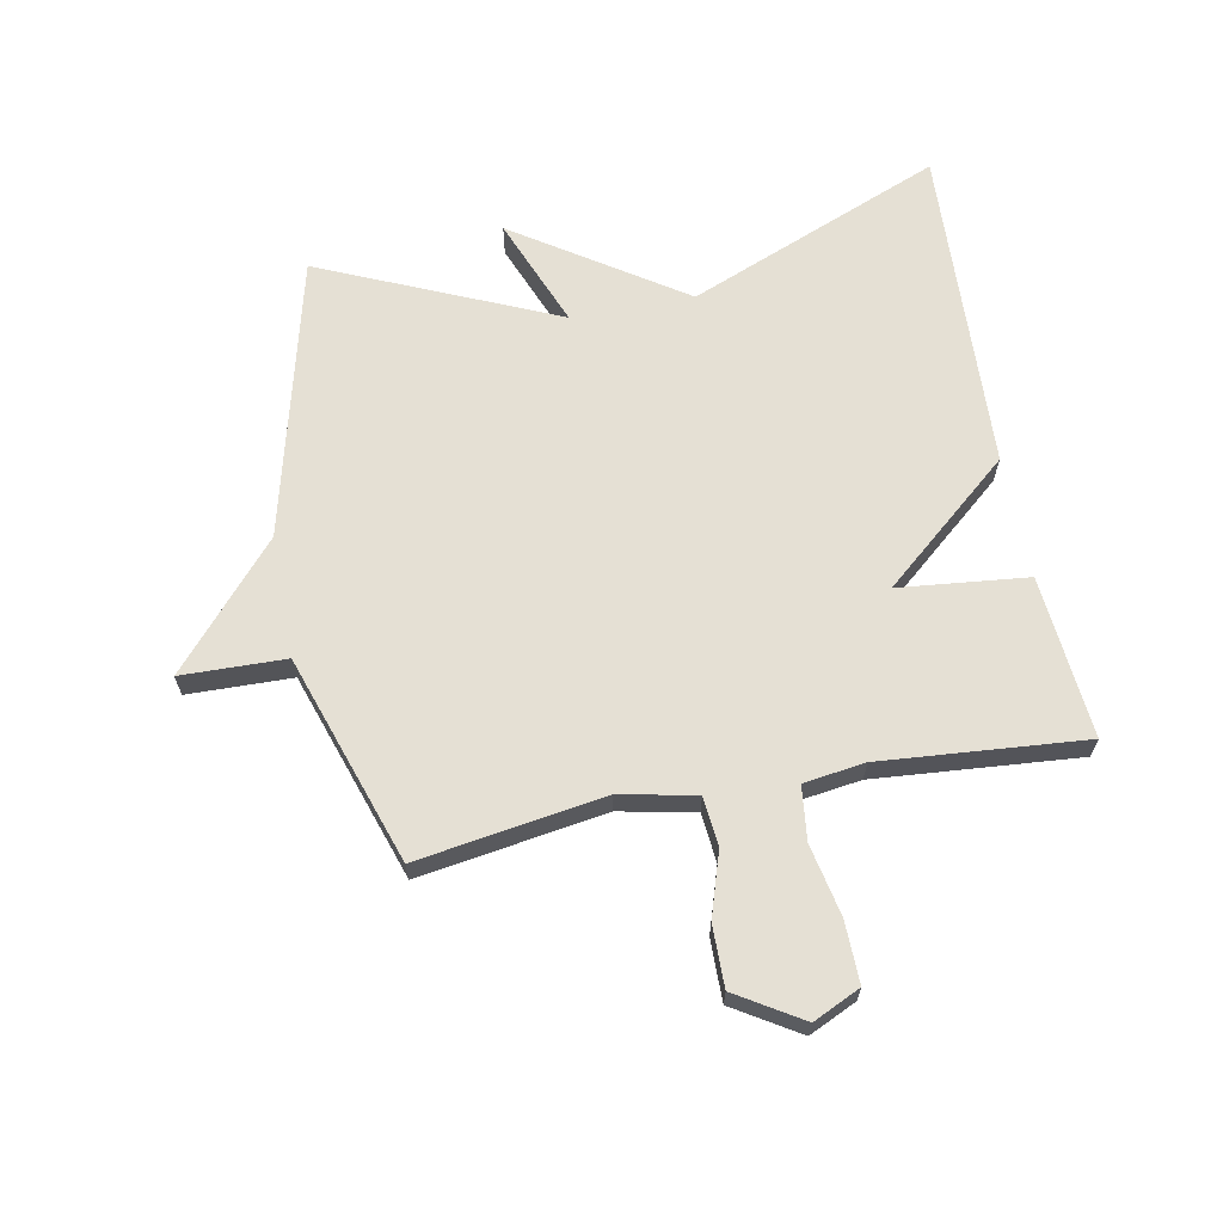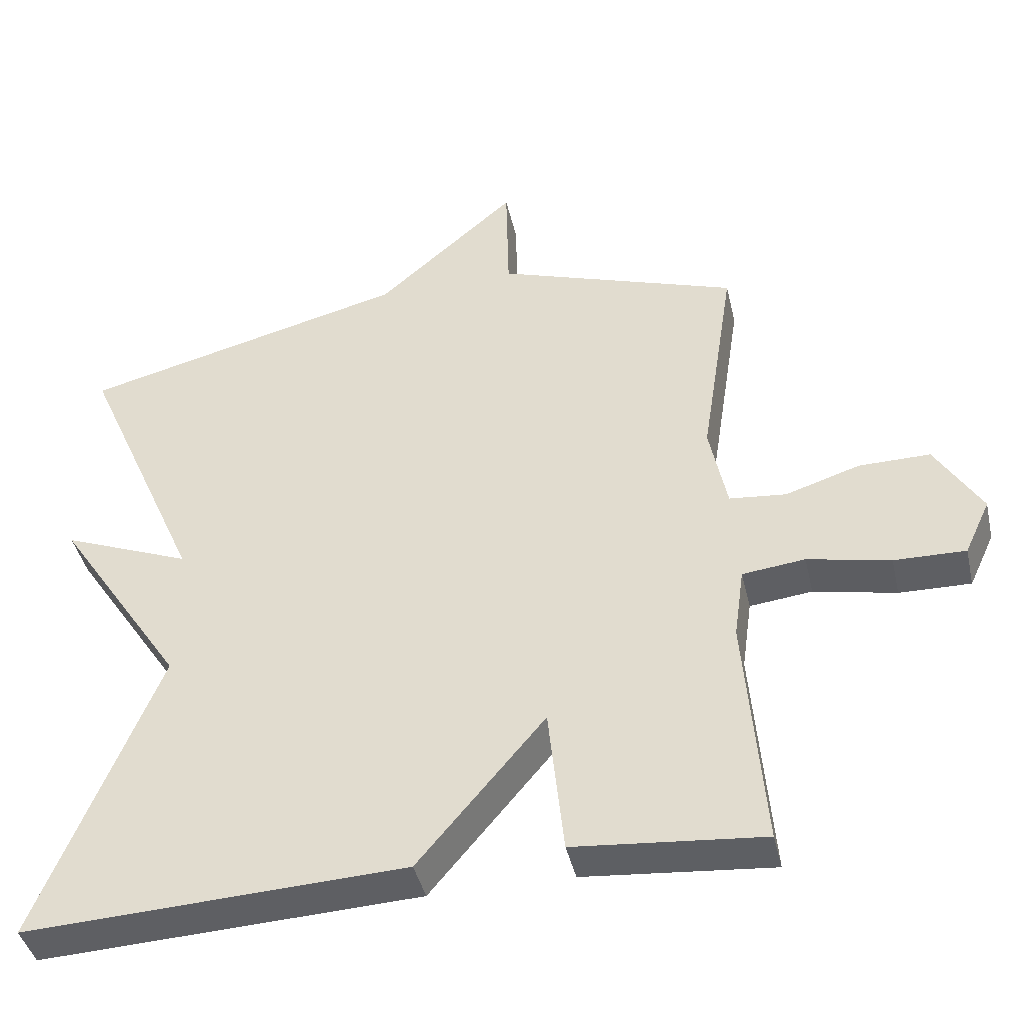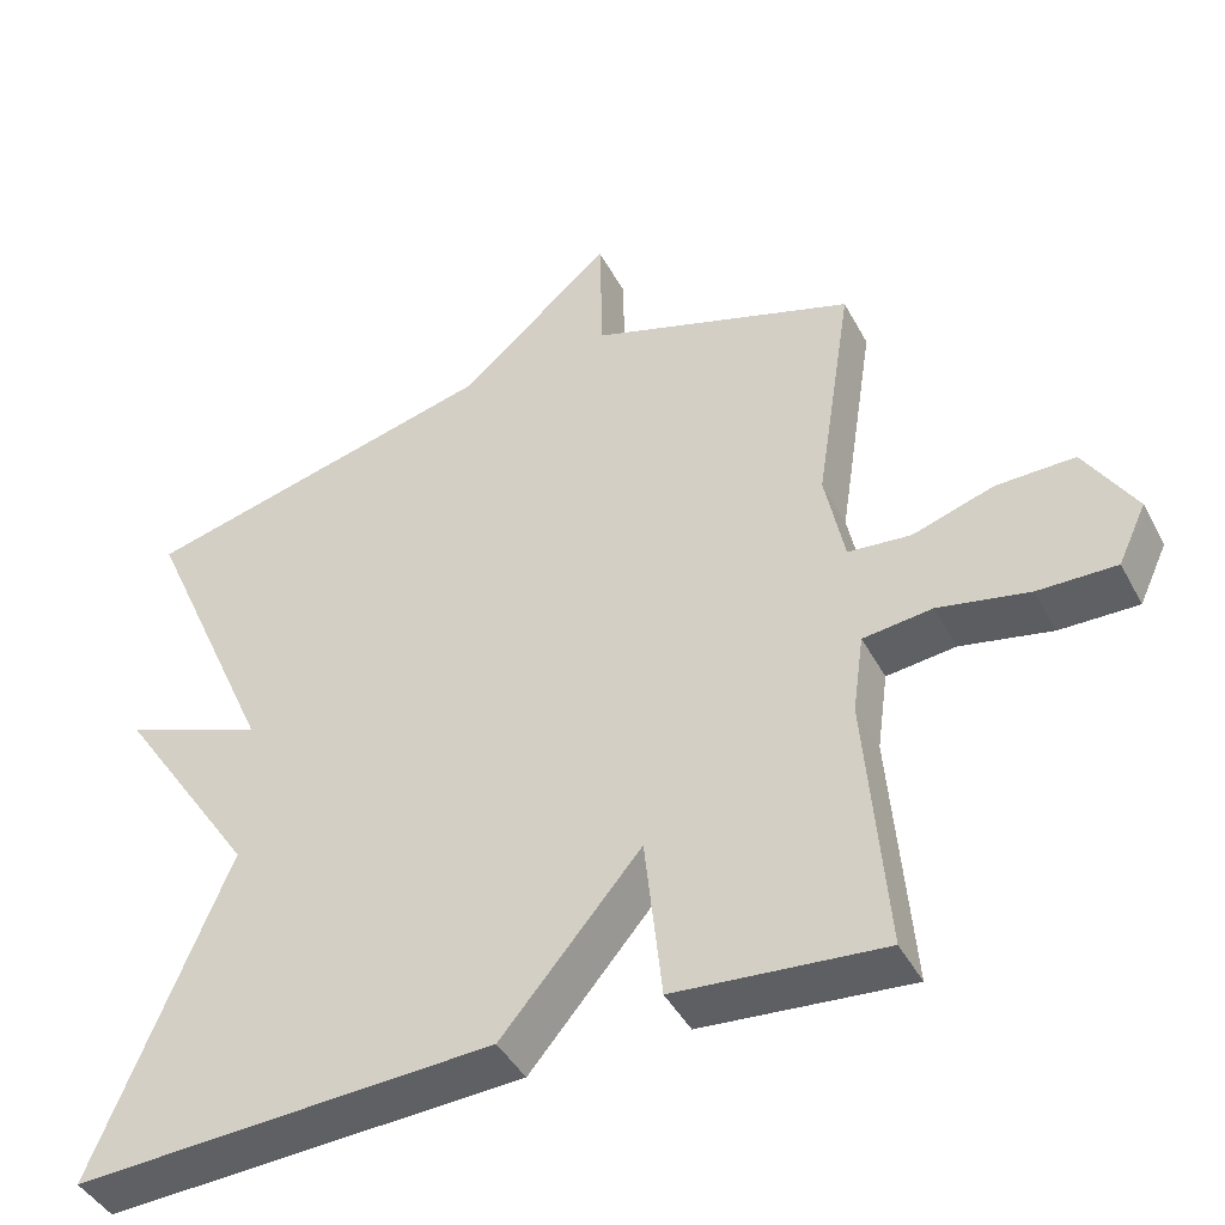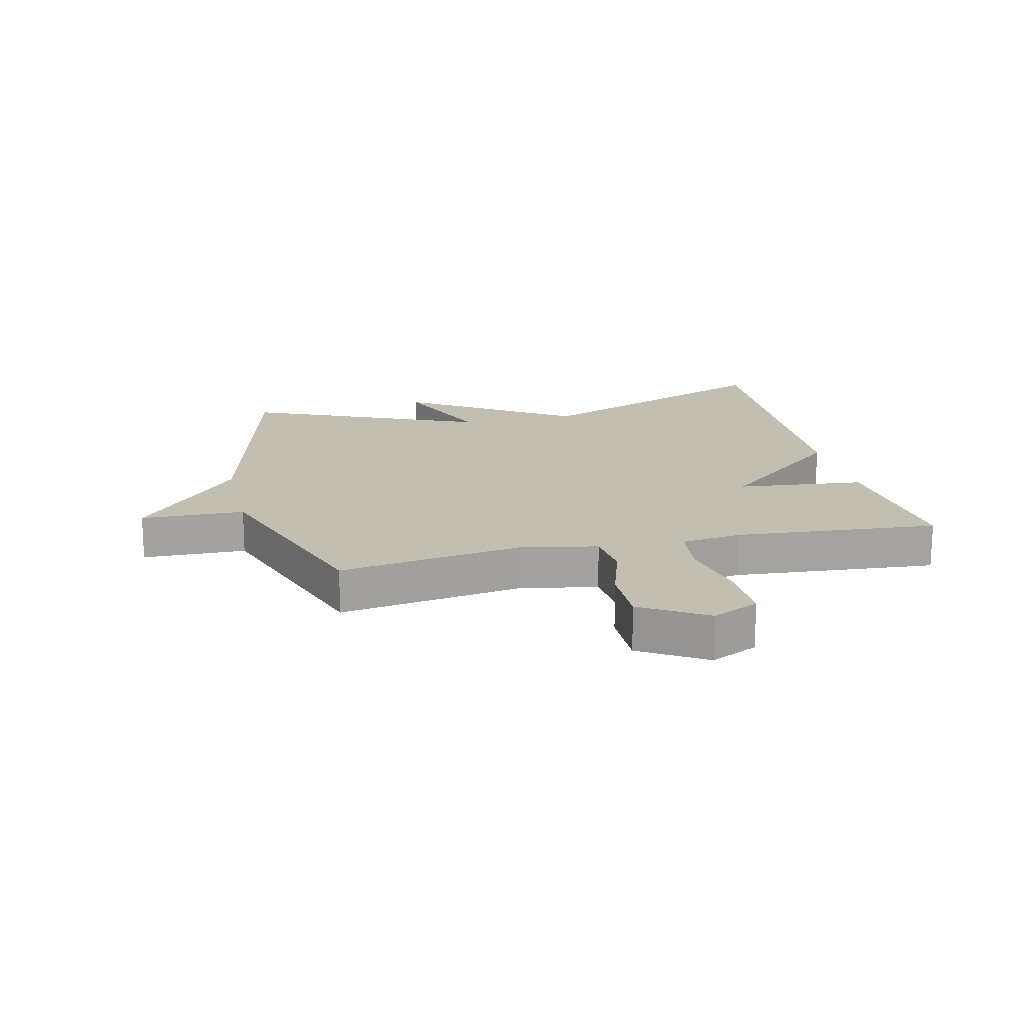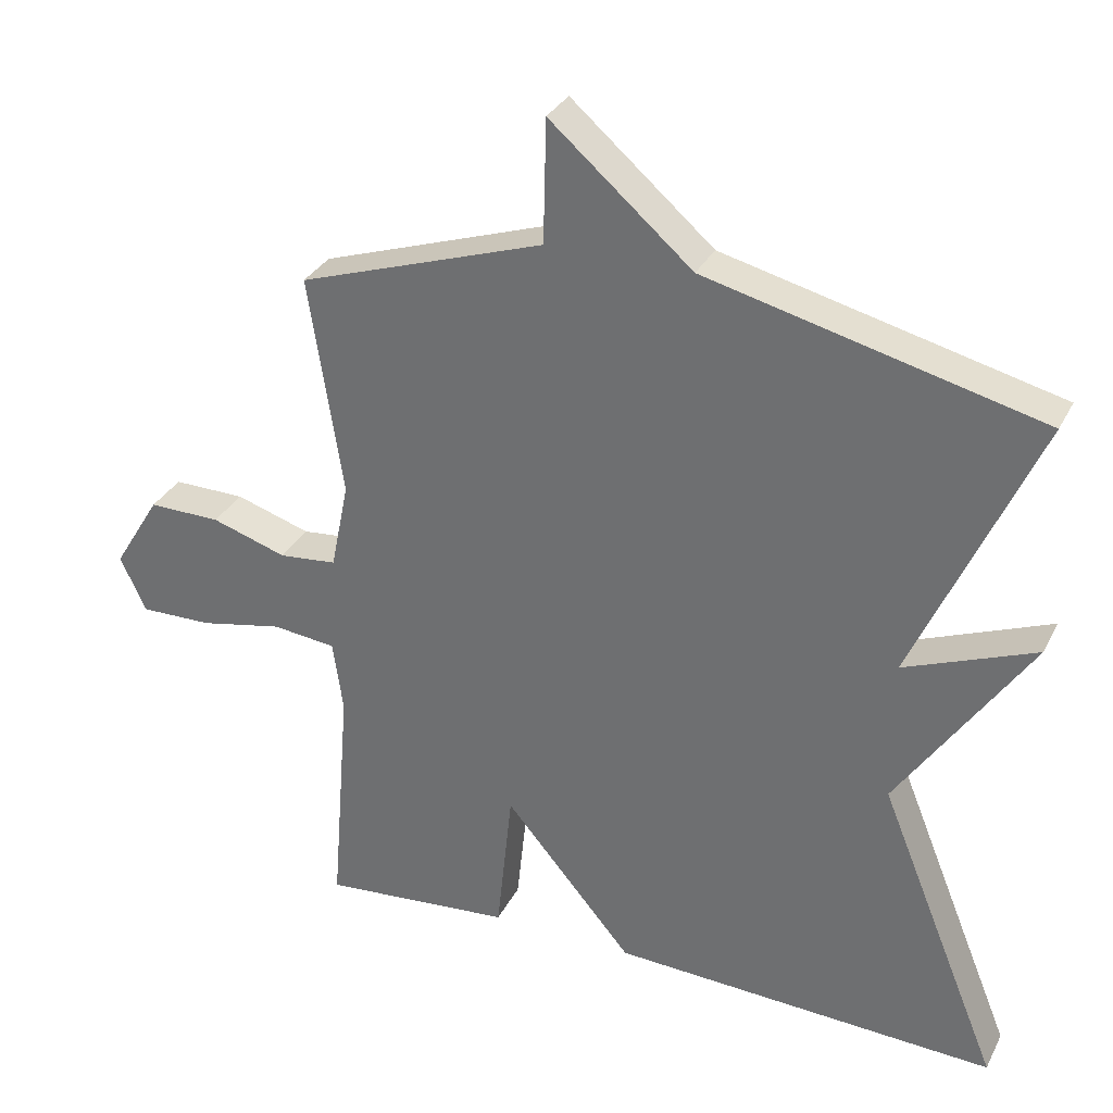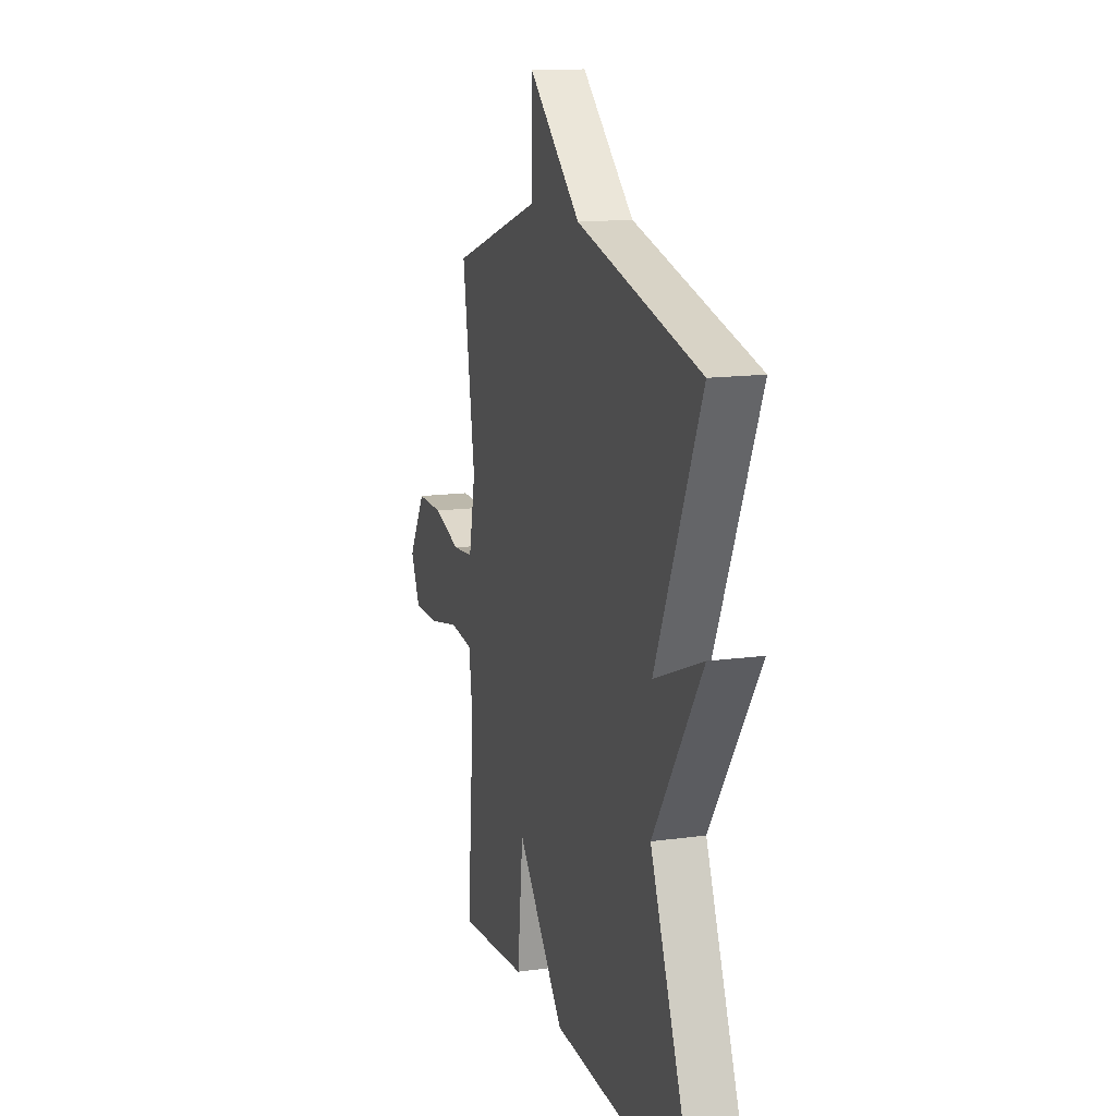
<metadata>
{"format":"obj","ext":"obj","renderer":"f3d","projection":"perspective","resolution":1024,"background":"white","views":[{"elev":65.2,"azim":79.2,"up":"+Y"},{"elev":-41.9,"azim":12.8,"up":"+Z"},{"elev":-43.5,"azim":26.5,"up":"+Z"},{"elev":17.5,"azim":76.8,"up":"+Y"},{"elev":31.8,"azim":-156.6,"up":"+Z"},{"elev":14.0,"azim":-107.0,"up":"+Z"}]}
</metadata>
<code>
v 0.5 0.07 0.5
v 0.453 0.07 0.196
v 0.478 0.07 0.073
v 0.558 0.07 0.065
v 0.662 0.07 0.098
v 0.762 0.07 0.099
v 0.827 0.07 -0.007
v 0.791 0.07 -0.084
v 0.691 0.07 -0.082
v 0.575 0.07 -0.058
v 0.487 0.07 -0.068
v 0.473 0.07 -0.168
v 0.5 0.07 -0.5
v 0.235 0.07 -0.476
v 0.213 0.07 -0.266
v 0.035 0.07 -0.476
v -0.5 0.07 -0.5
v -0.331 0.07 -0.084
v -0.512 0.07 0.188
v -0.331 0.07 0.116
v -0.5 0.07 0.5
v -0.04 0.07 0.614
v 0.156 0.07 0.784
v 0.16 0.07 0.614
v 0.5 0 0.5
v 0.453 0 0.196
v 0.478 0 0.073
v 0.558 0 0.065
v 0.662 0 0.098
v 0.762 0 0.099
v 0.827 0 -0.007
v 0.791 0 -0.084
v 0.691 0 -0.082
v 0.575 0 -0.058
v 0.487 0 -0.068
v 0.473 0 -0.168
v 0.5 0 -0.5
v 0.235 0 -0.476
v 0.213 0 -0.266
v 0.035 0 -0.476
v -0.5 0 -0.5
v -0.331 0 -0.084
v -0.512 0 0.188
v -0.331 0 0.116
v -0.5 0 0.5
v -0.04 0 0.614
v 0.156 0 0.784
v 0.16 0 0.614
f 22 23 24
f 24 1 2
f 22 24 2
f 21 22 2
f 20 21 2
f 18 19 20
f 18 20 2 3
f 17 18 3
f 16 17 3
f 15 16 3
f 12 13 14 15
f 11 12 15 3
f 10 11 3 4
f 8 9 10
f 7 8 10
f 6 7 10
f 5 6 10
f 4 5 10
f 48 47 46
f 26 25 48
f 26 48 46
f 26 46 45
f 26 45 44
f 44 43 42
f 27 26 44 42
f 27 42 41
f 27 41 40
f 27 40 39
f 39 38 37 36
f 27 39 36 35
f 28 27 35 34
f 34 33 32
f 34 32 31
f 34 31 30
f 34 30 29
f 34 29 28
f 1 25 26 2
f 2 26 27 3
f 3 27 28 4
f 4 28 29 5
f 5 29 30 6
f 6 30 31 7
f 7 31 32 8
f 8 32 33 9
f 9 33 34 10
f 10 34 35 11
f 11 35 36 12
f 12 36 37 13
f 13 37 38 14
f 14 38 39 15
f 15 39 40 16
f 16 40 41 17
f 17 41 42 18
f 18 42 43 19
f 19 43 44 20
f 20 44 45 21
f 21 45 46 22
f 22 46 47 23
f 23 47 48 24
f 24 48 25 1

</code>
